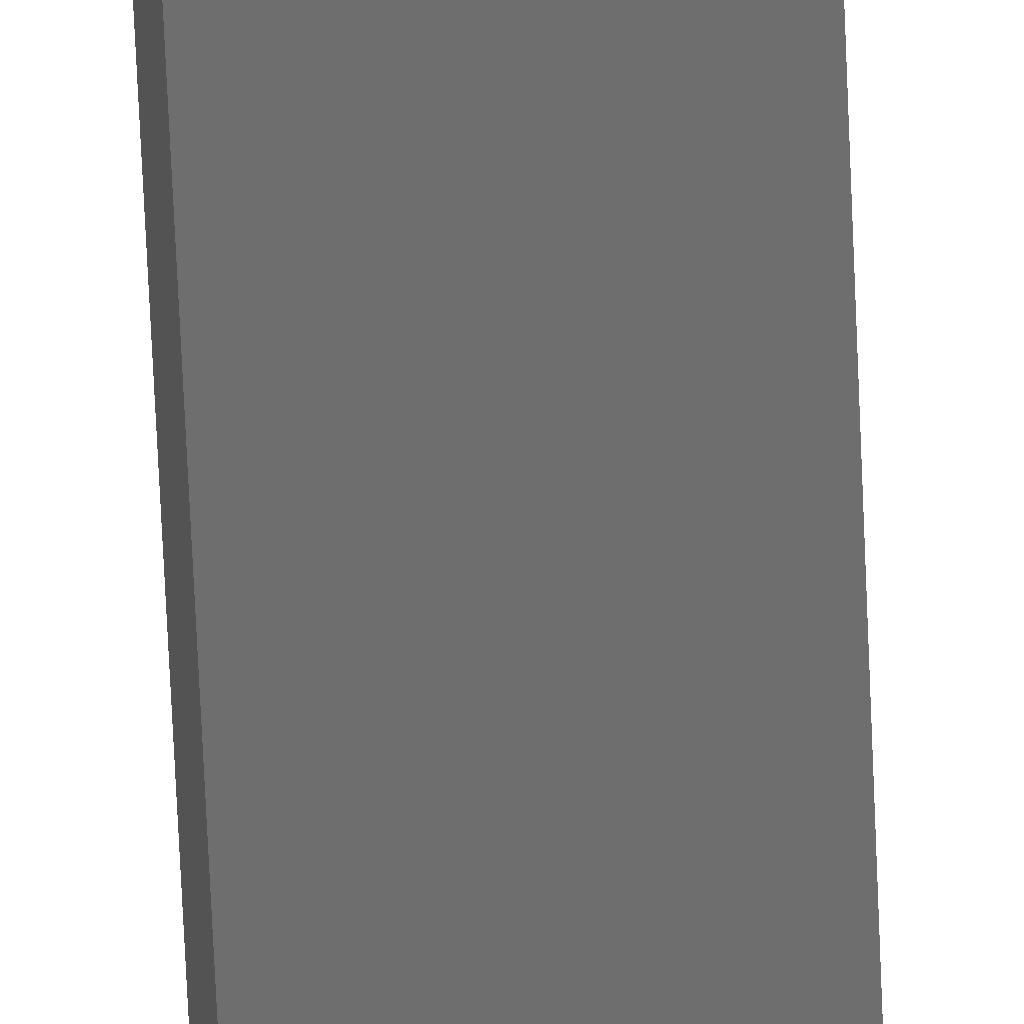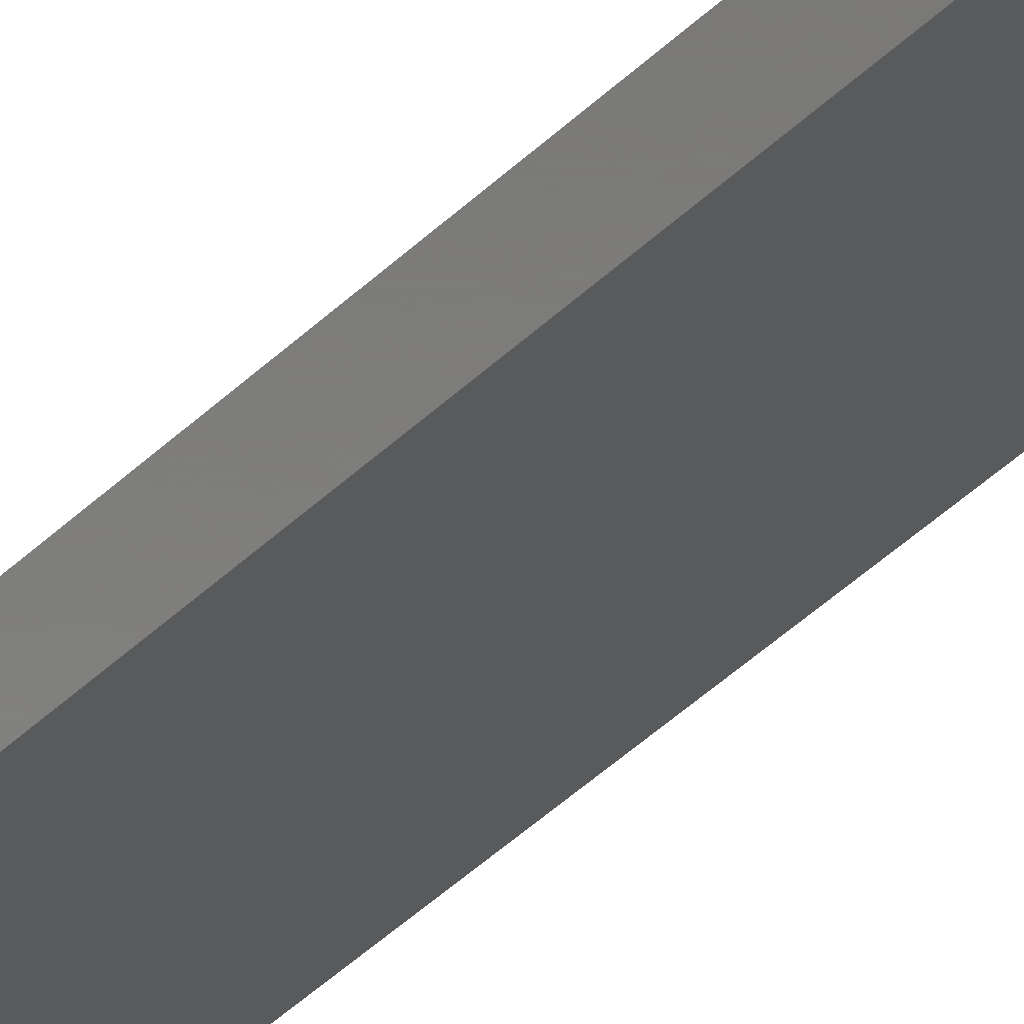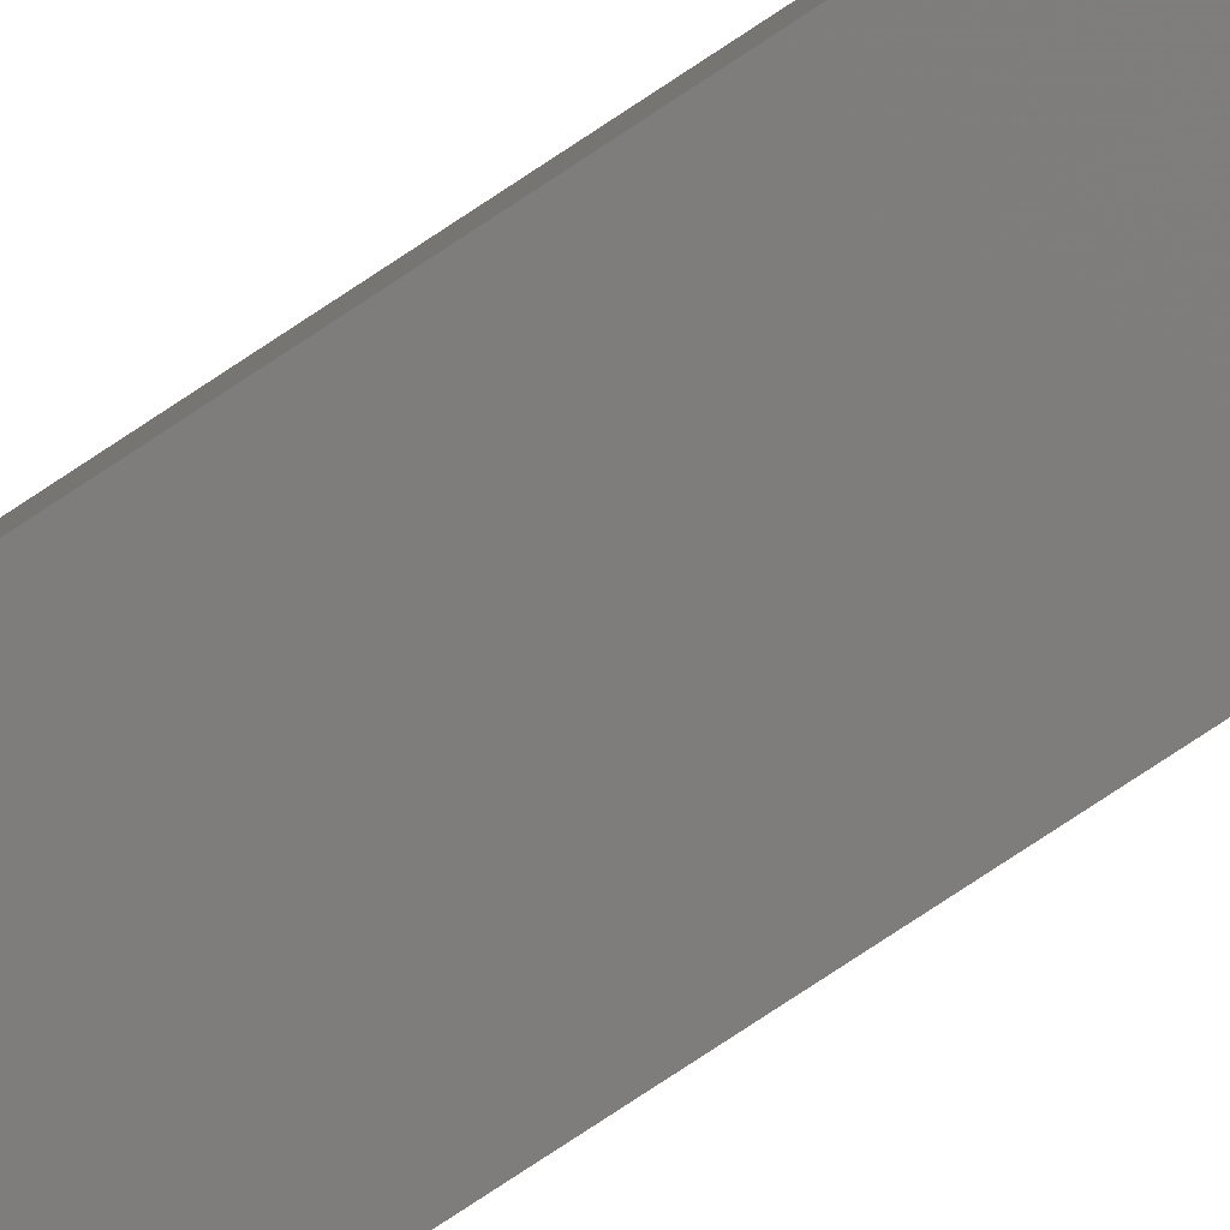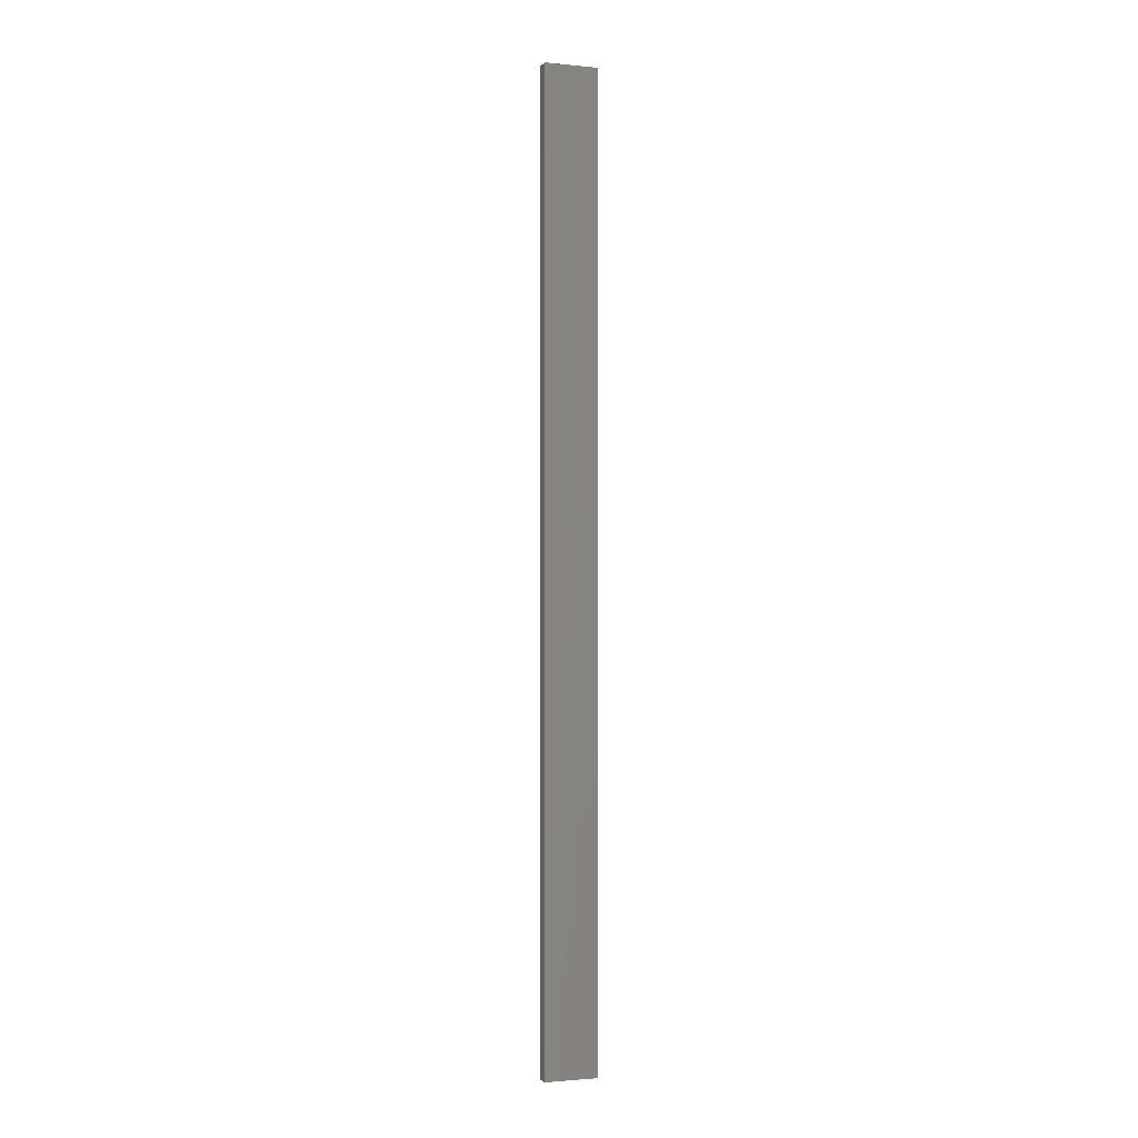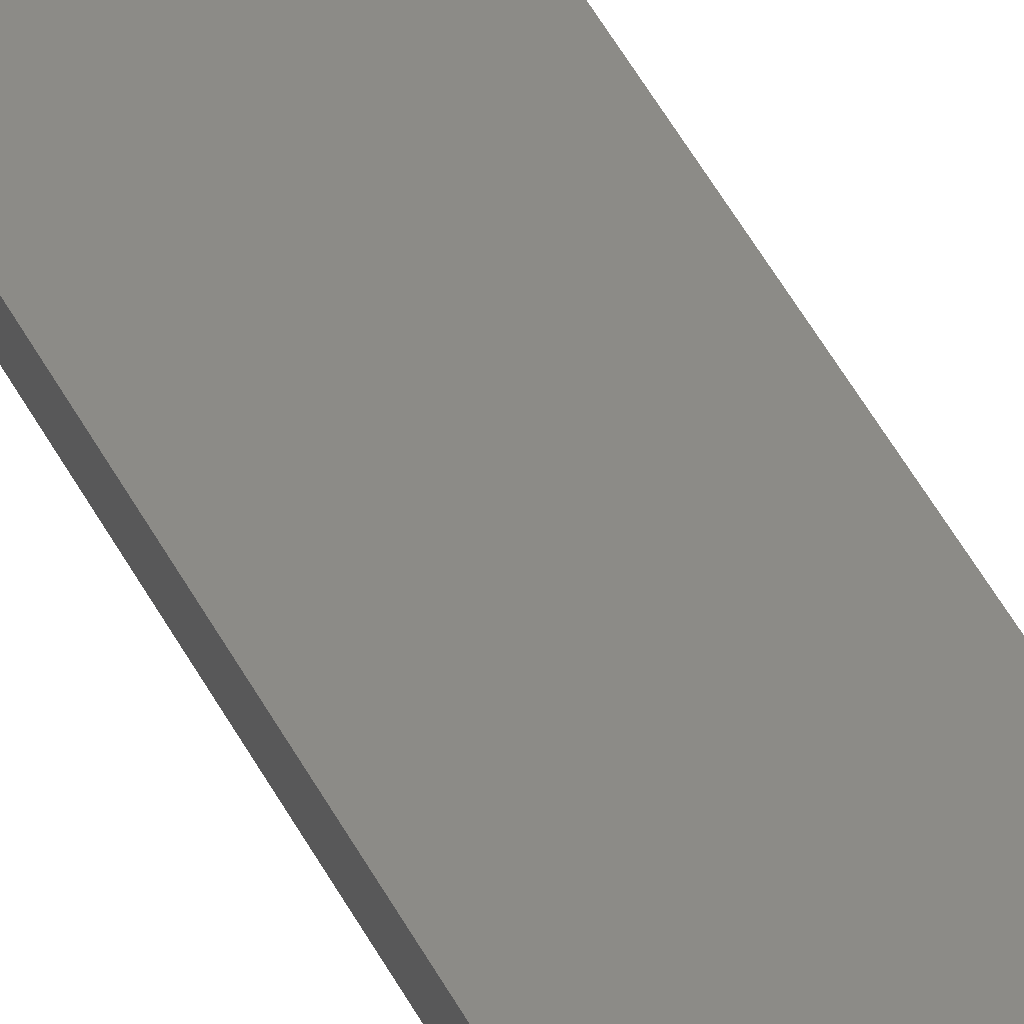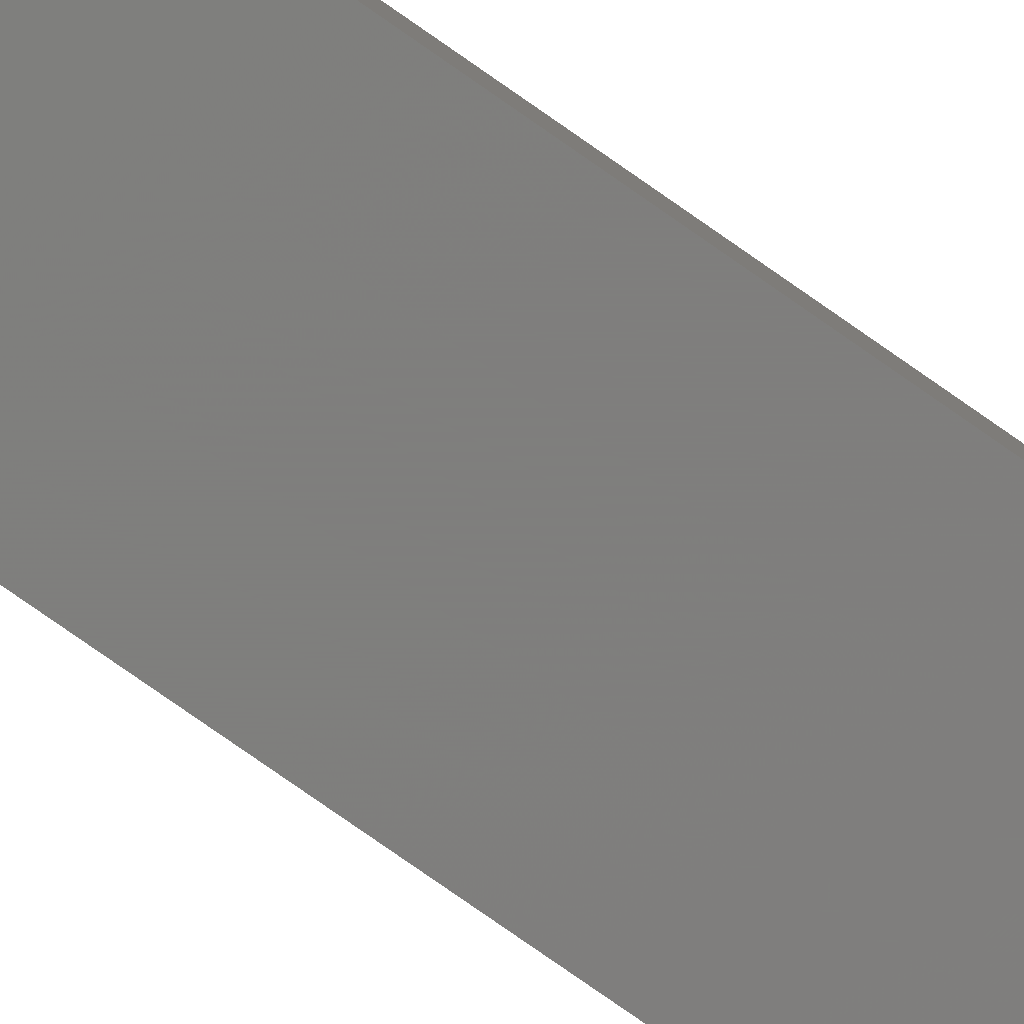
<metadata>
{"format":"stl","ext":"stl","renderer":"f3d","projection":"perspective","resolution":1024,"background":"white","views":[{"elev":-60.3,"azim":-177.7,"up":"+Y"},{"elev":-30.1,"azim":147.2,"up":"+Y"},{"elev":-69.0,"azim":-55.3,"up":"+Y"},{"elev":-1.7,"azim":148.7,"up":"+Z"},{"elev":37.2,"azim":158.1,"up":"+Y"},{"elev":-68.9,"azim":-126.3,"up":"+Y"}]}
</metadata>
<code>
# stl→obj: 16 verts, 28 faces
v 19.02 2.405 87.33
v 18.96 2.419 87.33
v 18.96 2.419 90.92
v 19.02 2.405 90.92
v 19.09 2.391 87.33
v 19.09 2.391 90.92
v 19.15 2.377 87.33
v 19.15 2.377 90.92
v 19.14 2.328 87.33
v 19.14 2.328 90.92
v 18.95 2.37 90.92
v 18.95 2.37 87.33
v 19.01 2.356 90.92
v 19.01 2.356 87.33
v 19.08 2.342 87.33
v 19.08 2.342 90.92
f 1 2 3
f 1 3 4
f 5 4 6
f 5 1 4
f 7 6 8
f 7 5 6
f 9 7 8
f 9 8 10
f 11 12 13
f 12 14 13
f 13 15 16
f 14 15 13
f 16 9 10
f 15 9 16
f 12 11 3
f 2 12 3
f 9 15 7
f 15 5 7
f 14 1 15
f 15 1 5
f 12 2 14
f 14 2 1
f 16 10 8
f 6 16 8
f 4 13 16
f 4 16 6
f 3 11 13
f 3 13 4

</code>
